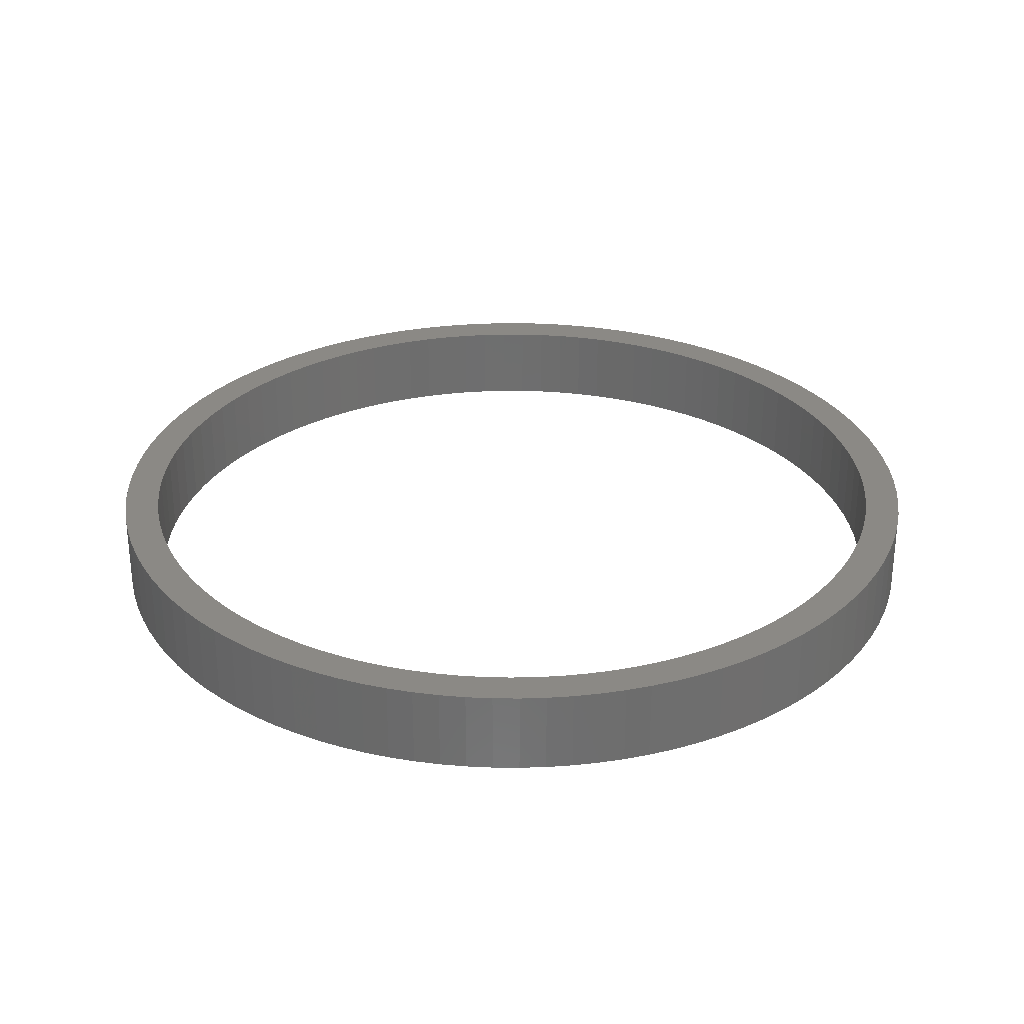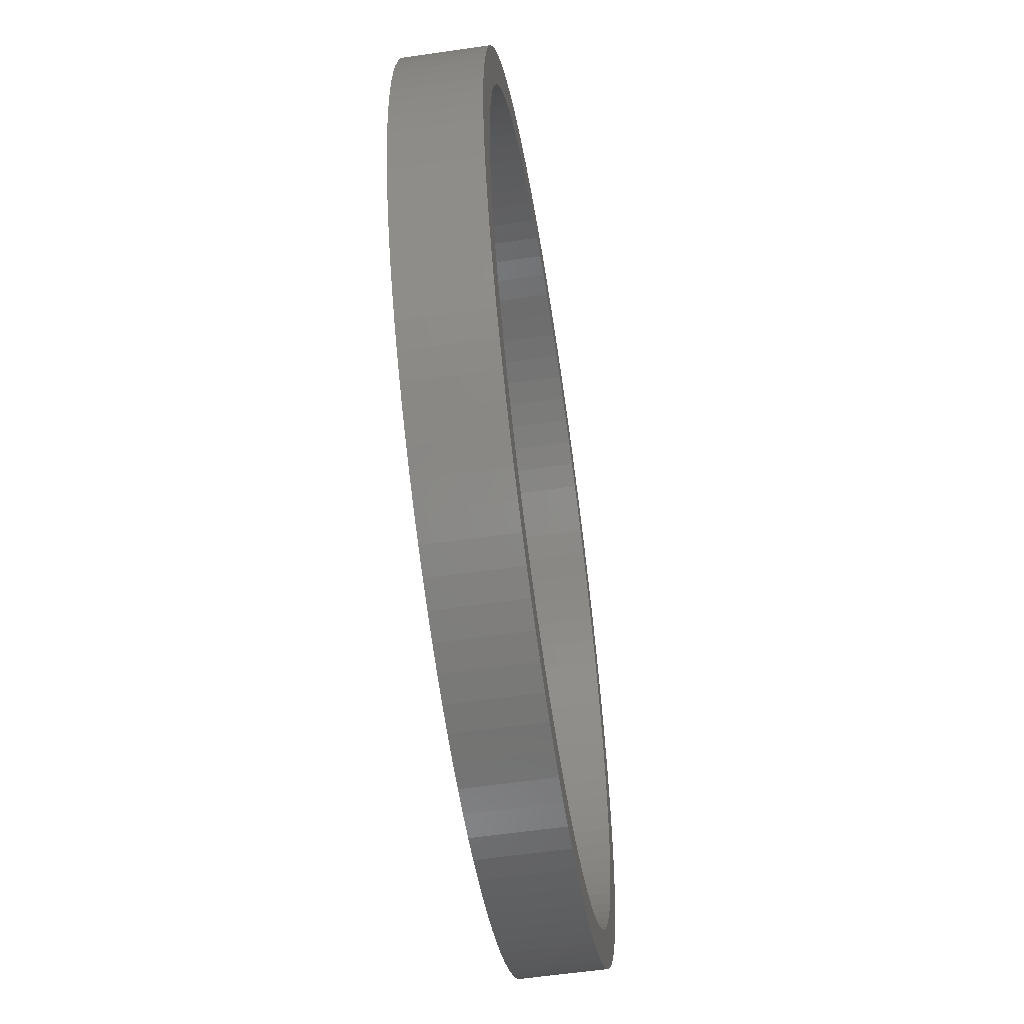
<metadata>
{"format":"stl","ext":"stl","renderer":"f3d","projection":"perspective","resolution":1024,"background":"white","views":[{"elev":29.5,"azim":59.9,"up":"+Z"},{"elev":-57.5,"azim":98.6,"up":"+Y"}]}
</metadata>
<code>
# stl→obj: 412 verts, 824 faces
v -7.785 -0.4849 1.6
v -7.785 -0.4849 0
v -7.8 -9.552e-16 1.6
v -7.8 -9.552e-16 0
v -7.785 0.4849 1.6
v -7.785 0.4849 0
v -7.74 0.968 1.6
v -7.74 0.968 0
v -7.665 1.447 1.6
v -7.665 1.447 0
v -7.56 1.921 1.6
v -7.56 1.921 0
v -7.426 2.387 1.6
v -7.426 2.387 0
v -7.263 2.844 1.6
v -7.263 2.844 0
v -7.072 3.29 1.6
v -7.072 3.29 0
v -6.854 3.724 1.6
v -6.854 3.724 0
v -6.609 4.143 1.6
v -6.609 4.143 0
v -6.339 4.545 1.6
v -6.339 4.545 0
v -6.044 4.931 1.6
v -6.044 4.931 0
v -5.726 5.297 1.6
v -5.726 5.297 0
v -5.385 5.643 1.6
v -5.385 5.643 0
v -5.024 5.966 1.6
v -5.024 5.966 0
v -4.643 6.267 1.6
v -4.643 6.267 0
v -4.245 6.544 1.6
v -4.245 6.544 0
v -3.83 6.795 1.6
v -3.83 6.795 0
v -3.4 7.02 1.6
v -3.4 7.02 0
v -2.957 7.218 1.6
v -2.957 7.218 0
v -2.502 7.388 1.6
v -2.502 7.388 0
v -2.038 7.529 1.6
v -2.038 7.529 0
v -1.566 7.641 1.6
v -1.566 7.641 0
v -1.088 7.724 1.6
v -1.088 7.724 0
v -0.6059 7.776 1.6
v -0.6059 7.776 0
v -0.1213 7.799 1.6
v -0.1213 7.799 0
v 0.3638 7.792 1.6
v 0.3638 7.792 0
v 0.8475 7.754 1.6
v 0.8475 7.754 0
v 1.328 7.686 1.6
v 1.328 7.686 0
v 1.803 7.589 1.6
v 1.803 7.589 0
v 2.271 7.462 1.6
v 2.271 7.462 0
v 2.731 7.306 1.6
v 2.731 7.306 0
v 3.18 7.122 1.6
v 3.18 7.122 0
v 3.617 6.911 1.6
v 3.617 6.911 0
v 4.039 6.673 1.6
v 4.039 6.673 0
v 4.446 6.409 1.6
v 4.446 6.409 0
v 4.836 6.12 1.6
v 4.836 6.12 0
v 5.207 5.807 1.6
v 5.207 5.807 0
v 5.558 5.472 1.6
v 5.558 5.472 0
v 5.888 5.116 1.6
v 5.888 5.116 0
v 6.194 4.74 1.6
v 6.194 4.74 0
v 6.477 4.346 1.6
v 6.477 4.346 0
v 6.735 3.935 1.6
v 6.735 3.935 0
v 6.966 3.509 1.6
v 6.966 3.509 0
v 7.171 3.069 1.6
v 7.171 3.069 0
v 7.348 2.617 1.6
v 7.348 2.617 0
v 7.496 2.155 1.6
v 7.496 2.155 0
v 7.616 1.685 1.6
v 7.616 1.685 0
v 7.706 1.208 1.6
v 7.706 1.208 0
v 7.766 0.7268 1.6
v 7.766 0.7268 0
v 7.796 0.2426 1.6
v 7.796 0.2426 0
v 7.796 -0.2426 1.6
v 7.796 -0.2426 0
v 7.766 -0.7268 1.6
v 7.766 -0.7268 0
v 7.706 -1.208 1.6
v 7.706 -1.208 0
v 7.616 -1.685 1.6
v 7.616 -1.685 0
v 7.496 -2.155 1.6
v 7.496 -2.155 0
v 7.348 -2.617 1.6
v 7.348 -2.617 0
v 7.171 -3.069 1.6
v 7.171 -3.069 0
v 6.966 -3.509 1.6
v 6.966 -3.509 0
v 6.735 -3.935 1.6
v 6.735 -3.935 0
v 6.477 -4.346 1.6
v 6.477 -4.346 0
v 6.194 -4.74 1.6
v 6.194 -4.74 0
v 5.888 -5.116 1.6
v 5.888 -5.116 0
v 5.558 -5.472 1.6
v 5.558 -5.472 0
v 5.207 -5.807 1.6
v 5.207 -5.807 0
v 4.836 -6.12 1.6
v 4.836 -6.12 0
v 4.446 -6.409 1.6
v 4.446 -6.409 0
v 4.039 -6.673 1.6
v 4.039 -6.673 0
v 3.617 -6.911 1.6
v 3.617 -6.911 0
v 3.18 -7.122 1.6
v 3.18 -7.122 0
v 2.731 -7.306 1.6
v 2.731 -7.306 0
v 2.271 -7.462 1.6
v 2.271 -7.462 0
v 1.803 -7.589 1.6
v 1.803 -7.589 0
v 1.328 -7.686 1.6
v 1.328 -7.686 0
v 0.8475 -7.754 1.6
v 0.8475 -7.754 0
v 0.3638 -7.792 1.6
v 0.3638 -7.792 0
v -0.1213 -7.799 1.6
v -0.1213 -7.799 0
v -0.6059 -7.776 1.6
v -0.6059 -7.776 0
v -1.088 -7.724 1.6
v -1.088 -7.724 0
v -1.566 -7.641 1.6
v -1.566 -7.641 0
v -2.038 -7.529 1.6
v -2.038 -7.529 0
v -2.502 -7.388 1.6
v -2.502 -7.388 0
v -2.957 -7.218 1.6
v -2.957 -7.218 0
v -3.4 -7.02 1.6
v -3.4 -7.02 0
v -3.83 -6.795 1.6
v -3.83 -6.795 0
v -4.245 -6.544 1.6
v -4.245 -6.544 0
v -4.643 -6.267 1.6
v -4.643 -6.267 0
v -5.024 -5.966 1.6
v -5.024 -5.966 0
v -5.385 -5.643 1.6
v -5.385 -5.643 0
v -5.726 -5.297 1.6
v -5.726 -5.297 0
v -6.044 -4.931 1.6
v -6.044 -4.931 0
v -6.339 -4.545 1.6
v -6.339 -4.545 0
v -6.609 -4.143 1.6
v -6.609 -4.143 0
v -6.854 -3.724 1.6
v -6.854 -3.724 0
v -7.072 -3.29 1.6
v -7.072 -3.29 0
v -7.263 -2.844 1.6
v -7.263 -2.844 0
v -7.426 -2.387 1.6
v -7.426 -2.387 0
v -7.56 -1.921 1.6
v -7.56 -1.921 0
v -7.665 -1.447 1.6
v -7.665 -1.447 0
v -7.74 -0.968 1.6
v -7.74 -0.968 0
v -8.485 0.5083 1.6
v -8.485 0.5083 0
v -8.5 -1.041e-15 1.6
v -8.5 -1.041e-15 0
v -8.485 -0.5083 1.6
v -8.485 -0.5083 0
v -8.439 -1.015 1.6
v -8.439 -1.015 0
v -8.363 -1.518 1.6
v -8.363 -1.518 0
v -8.258 -2.015 1.6
v -8.258 -2.015 0
v -8.122 -2.505 1.6
v -8.122 -2.505 0
v -7.958 -2.987 1.6
v -7.958 -2.987 0
v -7.765 -3.457 1.6
v -7.765 -3.457 0
v -7.544 -3.915 1.6
v -7.544 -3.915 0
v -7.297 -4.36 1.6
v -7.297 -4.36 0
v -7.023 -4.788 1.6
v -7.023 -4.788 0
v -6.724 -5.2 1.6
v -6.724 -5.2 0
v -6.401 -5.592 1.6
v -6.401 -5.592 0
v -6.055 -5.965 1.6
v -6.055 -5.965 0
v -5.688 -6.317 1.6
v -5.688 -6.317 0
v -5.3 -6.646 1.6
v -5.3 -6.646 0
v -4.893 -6.951 1.6
v -4.893 -6.951 0
v -4.468 -7.231 1.6
v -4.468 -7.231 0
v -4.028 -7.485 1.6
v -4.028 -7.485 0
v -3.573 -7.713 1.6
v -3.573 -7.713 0
v -3.105 -7.912 1.6
v -3.105 -7.912 0
v -2.627 -8.084 1.6
v -2.627 -8.084 0
v -2.138 -8.227 1.6
v -2.138 -8.227 0
v -1.643 -8.34 1.6
v -1.643 -8.34 0
v -1.141 -8.423 1.6
v -1.141 -8.423 0
v -0.6352 -8.476 1.6
v -0.6352 -8.476 0
v -0.1272 -8.499 1.6
v -0.1272 -8.499 0
v 0.3814 -8.491 1.6
v 0.3814 -8.491 0
v 0.8885 -8.453 1.6
v 0.8885 -8.453 0
v 1.392 -8.385 1.6
v 1.392 -8.385 0
v 1.891 -8.287 1.6
v 1.891 -8.287 0
v 2.384 -8.159 1.6
v 2.384 -8.159 0
v 2.867 -8.002 1.6
v 2.867 -8.002 0
v 3.341 -7.816 1.6
v 3.341 -7.816 0
v 3.802 -7.602 1.6
v 3.802 -7.602 0
v 4.25 -7.361 1.6
v 4.25 -7.361 0
v 4.683 -7.094 1.6
v 4.683 -7.094 0
v 5.098 -6.801 1.6
v 5.098 -6.801 0
v 5.496 -6.484 1.6
v 5.496 -6.484 0
v 5.874 -6.144 1.6
v 5.874 -6.144 0
v 6.231 -5.781 1.6
v 6.231 -5.781 0
v 6.566 -5.398 1.6
v 6.566 -5.398 0
v 6.877 -4.996 1.6
v 6.877 -4.996 0
v 7.163 -4.576 1.6
v 7.163 -4.576 0
v 7.424 -4.139 1.6
v 7.424 -4.139 0
v 7.658 -3.688 1.6
v 7.658 -3.688 0
v 7.865 -3.223 1.6
v 7.865 -3.223 0
v 8.044 -2.747 1.6
v 8.044 -2.747 0
v 8.194 -2.261 1.6
v 8.194 -2.261 0
v 8.314 -1.767 1.6
v 8.314 -1.767 0
v 8.405 -1.267 1.6
v 8.405 -1.267 0
v 8.466 -0.7619 1.6
v 8.466 -0.7619 0
v 8.496 -0.2543 1.6
v 8.496 -0.2543 0
v 8.496 0.2543 1.6
v 8.496 0.2543 0
v 8.466 0.7619 1.6
v 8.466 0.7619 0
v 8.405 1.267 1.6
v 8.405 1.267 0
v 8.314 1.767 1.6
v 8.314 1.767 0
v 8.194 2.261 1.6
v 8.194 2.261 0
v 8.044 2.747 1.6
v 8.044 2.747 0
v 7.865 3.223 1.6
v 7.865 3.223 0
v 7.658 3.688 1.6
v 7.658 3.688 0
v 7.424 4.139 1.6
v 7.424 4.139 0
v 7.163 4.576 1.6
v 7.163 4.576 0
v 6.877 4.996 1.6
v 6.877 4.996 0
v 6.566 5.398 1.6
v 6.566 5.398 0
v 6.231 5.781 1.6
v 6.231 5.781 0
v 5.874 6.144 1.6
v 5.874 6.144 0
v 5.496 6.484 1.6
v 5.496 6.484 0
v 5.098 6.801 1.6
v 5.098 6.801 0
v 4.683 7.094 1.6
v 4.683 7.094 0
v 4.25 7.361 1.6
v 4.25 7.361 0
v 3.802 7.602 1.6
v 3.802 7.602 0
v 3.341 7.816 1.6
v 3.341 7.816 0
v 2.867 8.002 1.6
v 2.867 8.002 0
v 2.384 8.159 1.6
v 2.384 8.159 0
v 1.891 8.287 1.6
v 1.891 8.287 0
v 1.392 8.385 1.6
v 1.392 8.385 0
v 0.8885 8.453 1.6
v 0.8885 8.453 0
v 0.3814 8.491 1.6
v 0.3814 8.491 0
v -0.1272 8.499 1.6
v -0.1272 8.499 0
v -0.6352 8.476 1.6
v -0.6352 8.476 0
v -1.141 8.423 1.6
v -1.141 8.423 0
v -1.643 8.34 1.6
v -1.643 8.34 0
v -2.138 8.227 1.6
v -2.138 8.227 0
v -2.627 8.084 1.6
v -2.627 8.084 0
v -3.105 7.912 1.6
v -3.105 7.912 0
v -3.573 7.713 1.6
v -3.573 7.713 0
v -4.028 7.485 1.6
v -4.028 7.485 0
v -4.468 7.231 1.6
v -4.468 7.231 0
v -4.893 6.951 1.6
v -4.893 6.951 0
v -5.3 6.646 1.6
v -5.3 6.646 0
v -5.688 6.317 1.6
v -5.688 6.317 0
v -6.055 5.965 1.6
v -6.055 5.965 0
v -6.401 5.592 1.6
v -6.401 5.592 0
v -6.724 5.2 1.6
v -6.724 5.2 0
v -7.023 4.788 1.6
v -7.023 4.788 0
v -7.297 4.36 1.6
v -7.297 4.36 0
v -7.544 3.915 1.6
v -7.544 3.915 0
v -7.765 3.457 1.6
v -7.765 3.457 0
v -7.958 2.987 1.6
v -7.958 2.987 0
v -8.122 2.505 1.6
v -8.122 2.505 0
v -8.258 2.015 1.6
v -8.258 2.015 0
v -8.363 1.518 1.6
v -8.363 1.518 0
v -8.439 1.015 1.6
v -8.439 1.015 0
f 1 2 3
f 3 2 4
f 3 4 5
f 5 4 6
f 5 6 7
f 7 6 8
f 7 8 9
f 9 8 10
f 9 10 11
f 11 10 12
f 11 12 13
f 13 12 14
f 13 14 15
f 15 14 16
f 15 16 17
f 17 16 18
f 17 18 19
f 19 18 20
f 19 20 21
f 21 20 22
f 21 22 23
f 23 22 24
f 23 24 25
f 25 24 26
f 25 26 27
f 27 26 28
f 27 28 29
f 29 28 30
f 29 30 31
f 31 30 32
f 31 32 33
f 33 32 34
f 33 34 35
f 35 34 36
f 35 36 37
f 37 36 38
f 37 38 39
f 39 38 40
f 39 40 41
f 41 40 42
f 41 42 43
f 43 42 44
f 43 44 45
f 45 44 46
f 45 46 47
f 47 46 48
f 47 48 49
f 49 48 50
f 49 50 51
f 51 50 52
f 51 52 53
f 53 52 54
f 53 54 55
f 55 54 56
f 55 56 57
f 57 56 58
f 57 58 59
f 59 58 60
f 59 60 61
f 61 60 62
f 61 62 63
f 63 62 64
f 63 64 65
f 65 64 66
f 65 66 67
f 67 66 68
f 67 68 69
f 69 68 70
f 69 70 71
f 71 70 72
f 71 72 73
f 73 72 74
f 73 74 75
f 75 74 76
f 75 76 77
f 77 76 78
f 77 78 79
f 79 78 80
f 79 80 81
f 81 80 82
f 81 82 83
f 83 82 84
f 83 84 85
f 85 84 86
f 85 86 87
f 87 86 88
f 87 88 89
f 89 88 90
f 89 90 91
f 91 90 92
f 91 92 93
f 93 92 94
f 93 94 95
f 95 94 96
f 95 96 97
f 97 96 98
f 97 98 99
f 99 98 100
f 99 100 101
f 101 100 102
f 101 102 103
f 103 102 104
f 103 104 105
f 105 104 106
f 105 106 107
f 107 106 108
f 107 108 109
f 109 108 110
f 109 110 111
f 111 110 112
f 111 112 113
f 113 112 114
f 113 114 115
f 115 114 116
f 115 116 117
f 117 116 118
f 117 118 119
f 119 118 120
f 119 120 121
f 121 120 122
f 121 122 123
f 123 122 124
f 123 124 125
f 125 124 126
f 125 126 127
f 127 126 128
f 127 128 129
f 129 128 130
f 129 130 131
f 131 130 132
f 131 132 133
f 133 132 134
f 133 134 135
f 135 134 136
f 135 136 137
f 137 136 138
f 137 138 139
f 139 138 140
f 139 140 141
f 141 140 142
f 141 142 143
f 143 142 144
f 143 144 145
f 145 144 146
f 145 146 147
f 147 146 148
f 147 148 149
f 149 148 150
f 149 150 151
f 151 150 152
f 151 152 153
f 153 152 154
f 153 154 155
f 155 154 156
f 155 156 157
f 157 156 158
f 157 158 159
f 159 158 160
f 159 160 161
f 161 160 162
f 161 162 163
f 163 162 164
f 163 164 165
f 165 164 166
f 165 166 167
f 167 166 168
f 167 168 169
f 169 168 170
f 169 170 171
f 171 170 172
f 171 172 173
f 173 172 174
f 173 174 175
f 175 174 176
f 175 176 177
f 177 176 178
f 177 178 179
f 179 178 180
f 179 180 181
f 181 180 182
f 181 182 183
f 183 182 184
f 183 184 185
f 185 184 186
f 185 186 187
f 187 186 188
f 187 188 189
f 189 188 190
f 189 190 191
f 191 190 192
f 191 192 193
f 193 192 194
f 193 194 195
f 195 194 196
f 195 196 197
f 197 196 198
f 197 198 199
f 199 198 200
f 199 200 201
f 201 200 202
f 201 202 1
f 1 202 2
f 203 204 205
f 205 204 206
f 205 206 207
f 207 206 208
f 207 208 209
f 209 208 210
f 209 210 211
f 211 210 212
f 211 212 213
f 213 212 214
f 213 214 215
f 215 214 216
f 215 216 217
f 217 216 218
f 217 218 219
f 219 218 220
f 219 220 221
f 221 220 222
f 221 222 223
f 223 222 224
f 223 224 225
f 225 224 226
f 225 226 227
f 227 226 228
f 227 228 229
f 229 228 230
f 229 230 231
f 231 230 232
f 231 232 233
f 233 232 234
f 233 234 235
f 235 234 236
f 235 236 237
f 237 236 238
f 237 238 239
f 239 238 240
f 239 240 241
f 241 240 242
f 241 242 243
f 243 242 244
f 243 244 245
f 245 244 246
f 245 246 247
f 247 246 248
f 247 248 249
f 249 248 250
f 249 250 251
f 251 250 252
f 251 252 253
f 253 252 254
f 253 254 255
f 255 254 256
f 255 256 257
f 257 256 258
f 257 258 259
f 259 258 260
f 259 260 261
f 261 260 262
f 261 262 263
f 263 262 264
f 263 264 265
f 265 264 266
f 265 266 267
f 267 266 268
f 267 268 269
f 269 268 270
f 269 270 271
f 271 270 272
f 271 272 273
f 273 272 274
f 273 274 275
f 275 274 276
f 275 276 277
f 277 276 278
f 277 278 279
f 279 278 280
f 279 280 281
f 281 280 282
f 281 282 283
f 283 282 284
f 283 284 285
f 285 284 286
f 285 286 287
f 287 286 288
f 287 288 289
f 289 288 290
f 289 290 291
f 291 290 292
f 291 292 293
f 293 292 294
f 293 294 295
f 295 294 296
f 295 296 297
f 297 296 298
f 297 298 299
f 299 298 300
f 299 300 301
f 301 300 302
f 301 302 303
f 303 302 304
f 303 304 305
f 305 304 306
f 305 306 307
f 307 306 308
f 307 308 309
f 309 308 310
f 309 310 311
f 311 310 312
f 311 312 313
f 313 312 314
f 313 314 315
f 315 314 316
f 315 316 317
f 317 316 318
f 317 318 319
f 319 318 320
f 319 320 321
f 321 320 322
f 321 322 323
f 323 322 324
f 323 324 325
f 325 324 326
f 325 326 327
f 327 326 328
f 327 328 329
f 329 328 330
f 329 330 331
f 331 330 332
f 331 332 333
f 333 332 334
f 333 334 335
f 335 334 336
f 335 336 337
f 337 336 338
f 337 338 339
f 339 338 340
f 339 340 341
f 341 340 342
f 341 342 343
f 343 342 344
f 343 344 345
f 345 344 346
f 345 346 347
f 347 346 348
f 347 348 349
f 349 348 350
f 349 350 351
f 351 350 352
f 351 352 353
f 353 352 354
f 353 354 355
f 355 354 356
f 355 356 357
f 357 356 358
f 357 358 359
f 359 358 360
f 359 360 361
f 361 360 362
f 361 362 363
f 363 362 364
f 363 364 365
f 365 364 366
f 365 366 367
f 367 366 368
f 367 368 369
f 369 368 370
f 369 370 371
f 371 370 372
f 371 372 373
f 373 372 374
f 373 374 375
f 375 374 376
f 375 376 377
f 377 376 378
f 377 378 379
f 379 378 380
f 379 380 381
f 381 380 382
f 381 382 383
f 383 382 384
f 383 384 385
f 385 384 386
f 385 386 387
f 387 386 388
f 387 388 389
f 389 388 390
f 389 390 391
f 391 390 392
f 391 392 393
f 393 392 394
f 393 394 395
f 395 394 396
f 395 396 397
f 397 396 398
f 397 398 399
f 399 398 400
f 399 400 401
f 401 400 402
f 401 402 403
f 403 402 404
f 403 404 405
f 405 404 406
f 405 406 407
f 407 406 408
f 407 408 409
f 409 408 410
f 409 410 411
f 411 410 412
f 411 412 203
f 203 412 204
f 5 203 3
f 3 203 205
f 3 205 207
f 203 5 411
f 411 5 7
f 411 7 409
f 409 7 9
f 409 9 407
f 407 9 11
f 407 11 405
f 405 11 13
f 405 13 403
f 403 13 15
f 403 15 401
f 401 15 17
f 401 17 399
f 399 17 19
f 399 19 397
f 397 19 21
f 397 21 395
f 395 21 23
f 395 23 393
f 393 23 25
f 393 25 391
f 391 25 27
f 391 27 389
f 389 27 29
f 389 29 387
f 387 29 31
f 387 31 385
f 385 31 33
f 385 33 383
f 383 33 35
f 383 35 381
f 381 35 37
f 381 37 379
f 379 37 39
f 379 39 377
f 377 39 41
f 377 41 375
f 375 41 43
f 375 43 373
f 373 43 45
f 373 45 371
f 371 45 47
f 371 47 369
f 369 47 49
f 369 49 367
f 367 49 51
f 367 51 365
f 365 51 53
f 365 53 363
f 363 53 361
f 361 53 55
f 361 55 359
f 359 55 57
f 359 57 357
f 357 57 59
f 357 59 355
f 355 59 61
f 355 61 353
f 353 61 63
f 353 63 351
f 351 63 65
f 351 65 349
f 349 65 67
f 349 67 347
f 347 67 69
f 347 69 345
f 345 69 71
f 345 71 343
f 343 71 73
f 343 73 341
f 341 73 75
f 341 75 339
f 339 75 77
f 339 77 337
f 337 77 79
f 337 79 335
f 335 79 81
f 335 81 333
f 333 81 83
f 333 83 331
f 331 83 85
f 331 85 329
f 329 85 87
f 329 87 327
f 327 87 89
f 327 89 325
f 325 89 91
f 325 91 323
f 323 91 93
f 323 93 321
f 321 93 95
f 321 95 319
f 319 95 97
f 319 97 317
f 317 97 99
f 317 99 315
f 315 99 101
f 315 101 313
f 313 101 103
f 313 103 311
f 311 103 309
f 309 103 105
f 309 105 307
f 307 105 107
f 307 107 305
f 305 107 109
f 305 109 303
f 303 109 111
f 303 111 301
f 301 111 113
f 301 113 299
f 299 113 115
f 299 115 297
f 297 115 117
f 297 117 295
f 295 117 119
f 295 119 293
f 293 119 121
f 293 121 291
f 291 121 123
f 291 123 289
f 289 123 125
f 289 125 287
f 287 125 127
f 287 127 285
f 285 127 129
f 285 129 283
f 283 129 131
f 283 131 281
f 281 131 133
f 281 133 279
f 279 133 135
f 279 135 277
f 277 135 137
f 277 137 275
f 275 137 139
f 275 139 273
f 273 139 141
f 273 141 271
f 271 141 143
f 271 143 269
f 269 143 145
f 269 145 267
f 267 145 147
f 267 147 265
f 265 147 149
f 265 149 263
f 263 149 151
f 263 151 261
f 261 151 153
f 261 153 259
f 259 153 155
f 259 155 257
f 257 155 255
f 255 155 157
f 255 157 253
f 253 157 159
f 253 159 251
f 251 159 161
f 251 161 249
f 249 161 163
f 249 163 247
f 247 163 165
f 247 165 245
f 245 165 167
f 245 167 243
f 243 167 169
f 243 169 241
f 241 169 171
f 241 171 239
f 239 171 173
f 239 173 237
f 237 173 175
f 237 175 235
f 235 175 177
f 235 177 233
f 233 177 179
f 233 179 231
f 231 179 181
f 231 181 229
f 229 181 183
f 229 183 227
f 227 183 185
f 227 185 225
f 225 185 187
f 225 187 223
f 223 187 189
f 223 189 221
f 221 189 191
f 221 191 219
f 219 191 193
f 219 193 217
f 217 193 195
f 217 195 215
f 215 195 197
f 215 197 213
f 213 197 199
f 213 199 211
f 211 199 201
f 211 201 209
f 209 201 1
f 209 1 207
f 207 1 3
f 2 208 4
f 4 208 206
f 4 206 204
f 208 2 210
f 210 2 202
f 210 202 212
f 212 202 200
f 212 200 214
f 214 200 198
f 214 198 216
f 216 198 196
f 216 196 218
f 218 196 194
f 218 194 220
f 220 194 192
f 220 192 222
f 222 192 190
f 222 190 224
f 224 190 188
f 224 188 226
f 226 188 186
f 226 186 228
f 228 186 184
f 228 184 230
f 230 184 182
f 230 182 232
f 232 182 180
f 232 180 234
f 234 180 178
f 234 178 236
f 236 178 176
f 236 176 238
f 238 176 174
f 238 174 240
f 240 174 172
f 240 172 242
f 242 172 170
f 242 170 244
f 244 170 168
f 244 168 246
f 246 168 166
f 246 166 248
f 248 166 164
f 248 164 250
f 250 164 162
f 250 162 252
f 252 162 160
f 252 160 254
f 254 160 158
f 254 158 256
f 256 158 156
f 256 156 258
f 258 156 260
f 260 156 154
f 260 154 262
f 262 154 152
f 262 152 264
f 264 152 150
f 264 150 266
f 266 150 148
f 266 148 268
f 268 148 146
f 268 146 270
f 270 146 144
f 270 144 272
f 272 144 142
f 272 142 274
f 274 142 140
f 274 140 276
f 276 140 138
f 276 138 278
f 278 138 136
f 278 136 280
f 280 136 134
f 280 134 282
f 282 134 132
f 282 132 284
f 284 132 130
f 284 130 286
f 286 130 128
f 286 128 288
f 288 128 126
f 288 126 290
f 290 126 124
f 290 124 292
f 292 124 122
f 292 122 294
f 294 122 120
f 294 120 296
f 296 120 118
f 296 118 298
f 298 118 116
f 298 116 300
f 300 116 114
f 300 114 302
f 302 114 112
f 302 112 304
f 304 112 110
f 304 110 306
f 306 110 108
f 306 108 308
f 308 108 106
f 308 106 310
f 310 106 104
f 310 104 312
f 312 104 314
f 314 104 102
f 314 102 316
f 316 102 100
f 316 100 318
f 318 100 98
f 318 98 320
f 320 98 96
f 320 96 322
f 322 96 94
f 322 94 324
f 324 94 92
f 324 92 326
f 326 92 90
f 326 90 328
f 328 90 88
f 328 88 330
f 330 88 86
f 330 86 332
f 332 86 84
f 332 84 334
f 334 84 82
f 334 82 336
f 336 82 80
f 336 80 338
f 338 80 78
f 338 78 340
f 340 78 76
f 340 76 342
f 342 76 74
f 342 74 344
f 344 74 72
f 344 72 346
f 346 72 70
f 346 70 348
f 348 70 68
f 348 68 350
f 350 68 66
f 350 66 352
f 352 66 64
f 352 64 354
f 354 64 62
f 354 62 356
f 356 62 60
f 356 60 358
f 358 60 58
f 358 58 360
f 360 58 56
f 360 56 362
f 362 56 54
f 362 54 364
f 364 54 366
f 366 54 52
f 366 52 368
f 368 52 50
f 368 50 370
f 370 50 48
f 370 48 372
f 372 48 46
f 372 46 374
f 374 46 44
f 374 44 376
f 376 44 42
f 376 42 378
f 378 42 40
f 378 40 380
f 380 40 38
f 380 38 382
f 382 38 36
f 382 36 384
f 384 36 34
f 384 34 386
f 386 34 32
f 386 32 388
f 388 32 30
f 388 30 390
f 390 30 28
f 390 28 392
f 392 28 26
f 392 26 394
f 394 26 24
f 394 24 396
f 396 24 22
f 396 22 398
f 398 22 20
f 398 20 400
f 400 20 18
f 400 18 402
f 402 18 16
f 402 16 404
f 404 16 14
f 404 14 406
f 406 14 12
f 406 12 408
f 408 12 10
f 408 10 410
f 410 10 8
f 410 8 412
f 412 8 6
f 412 6 204
f 204 6 4

</code>
